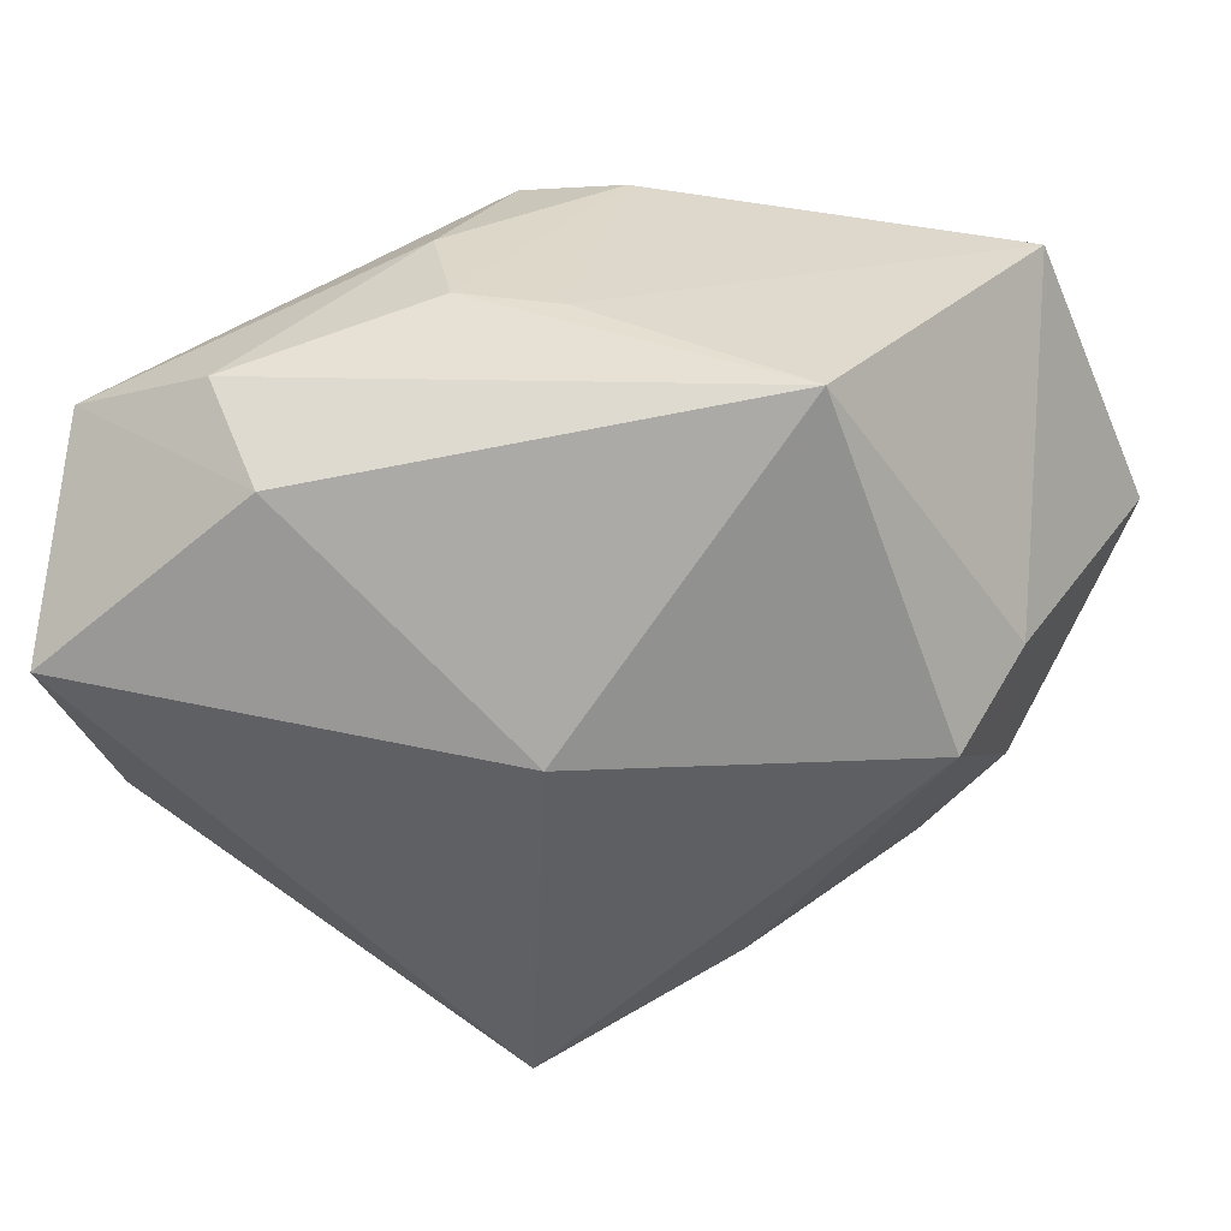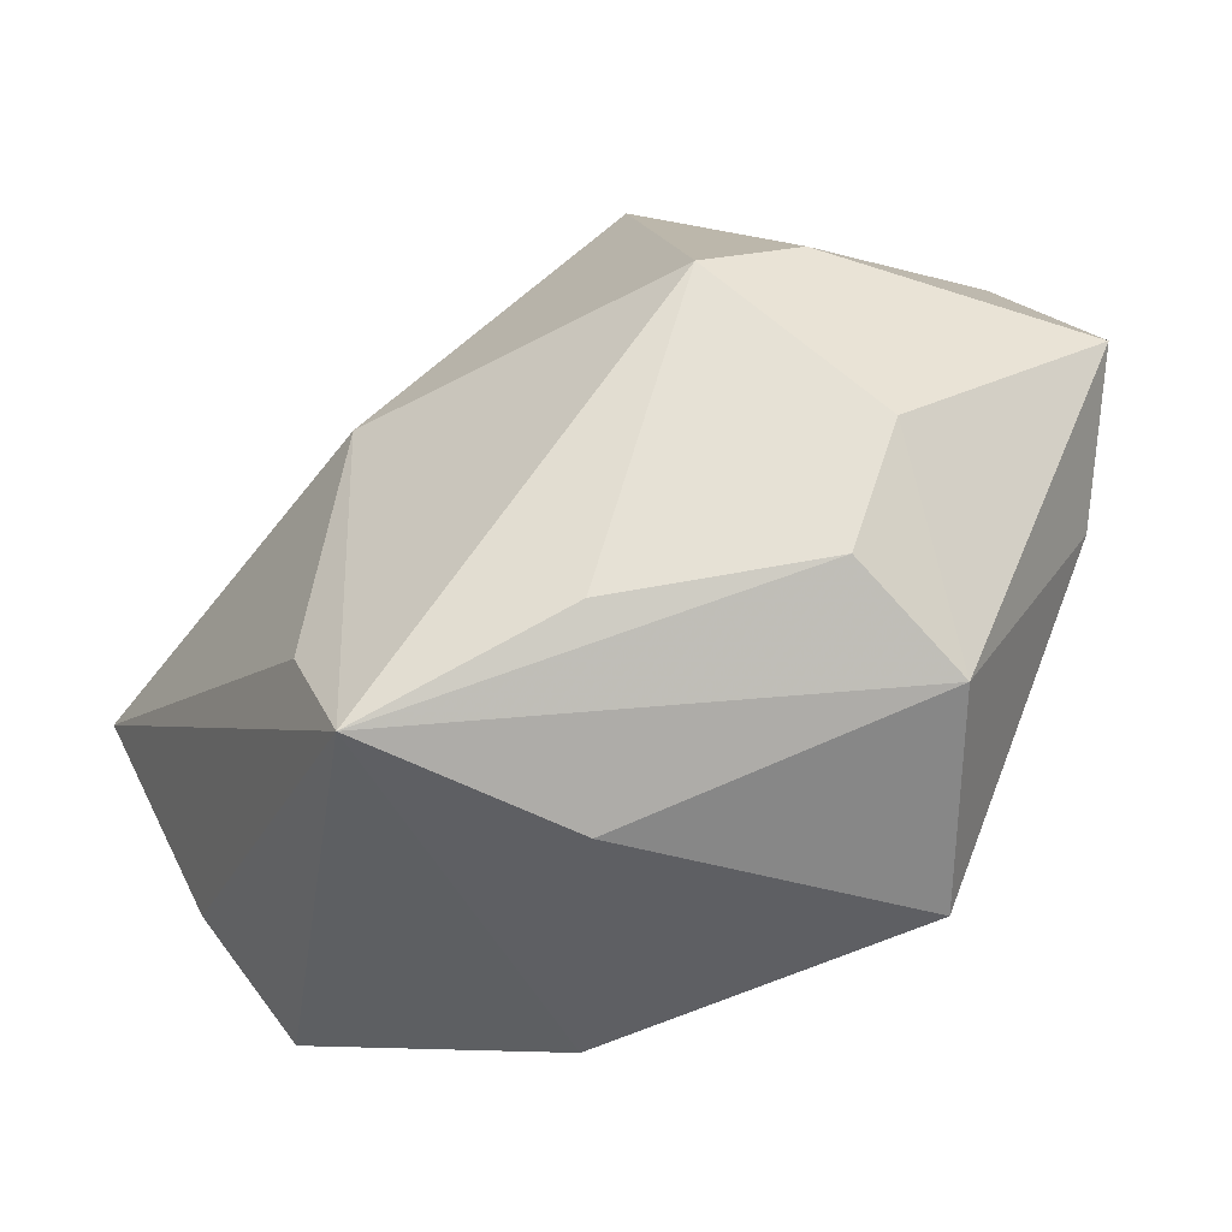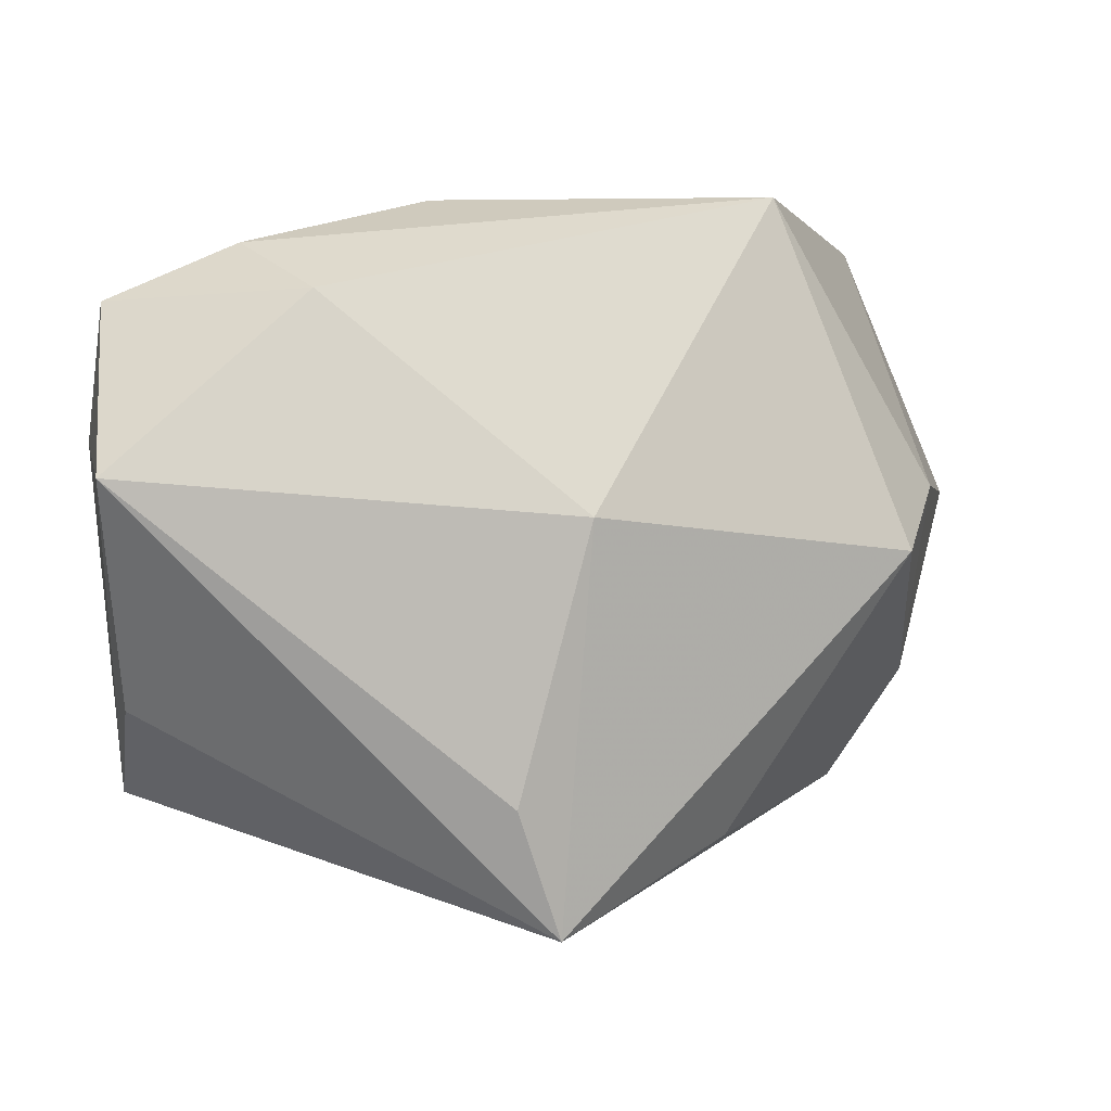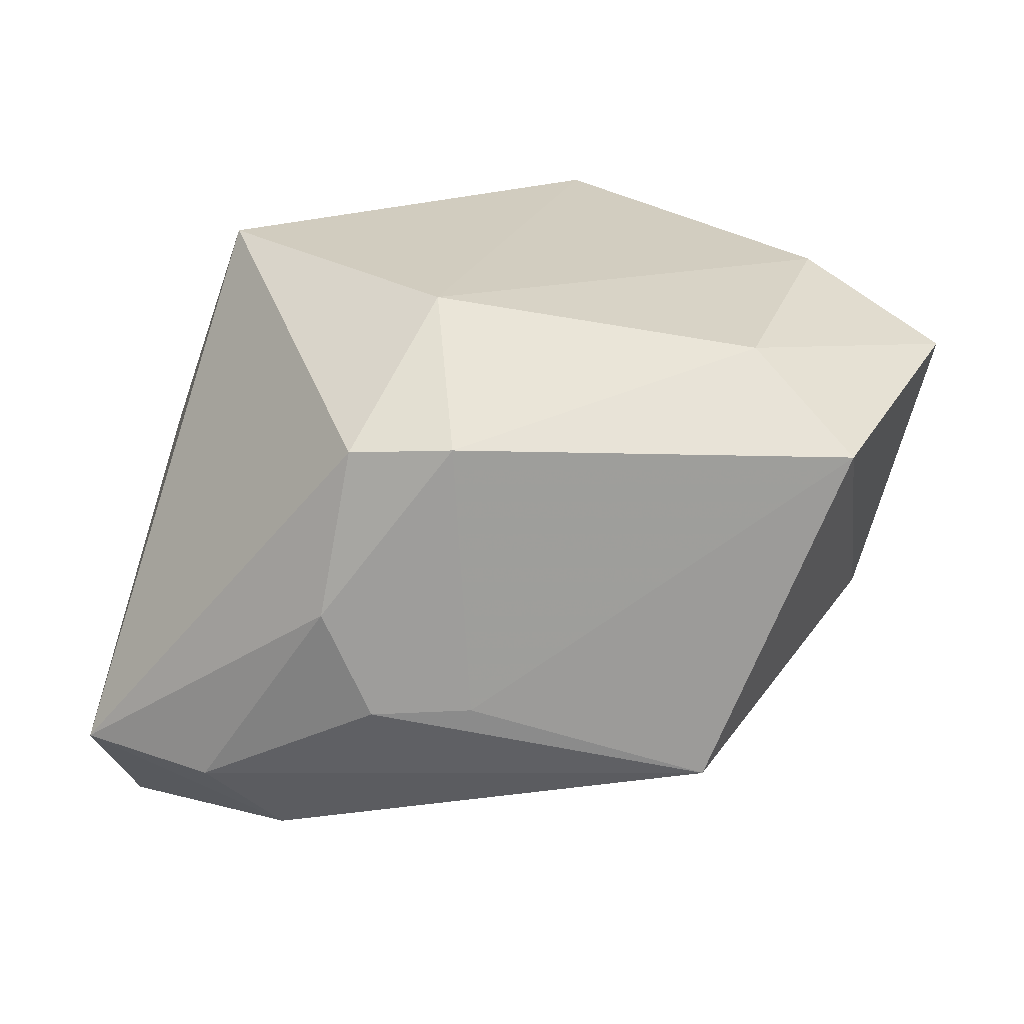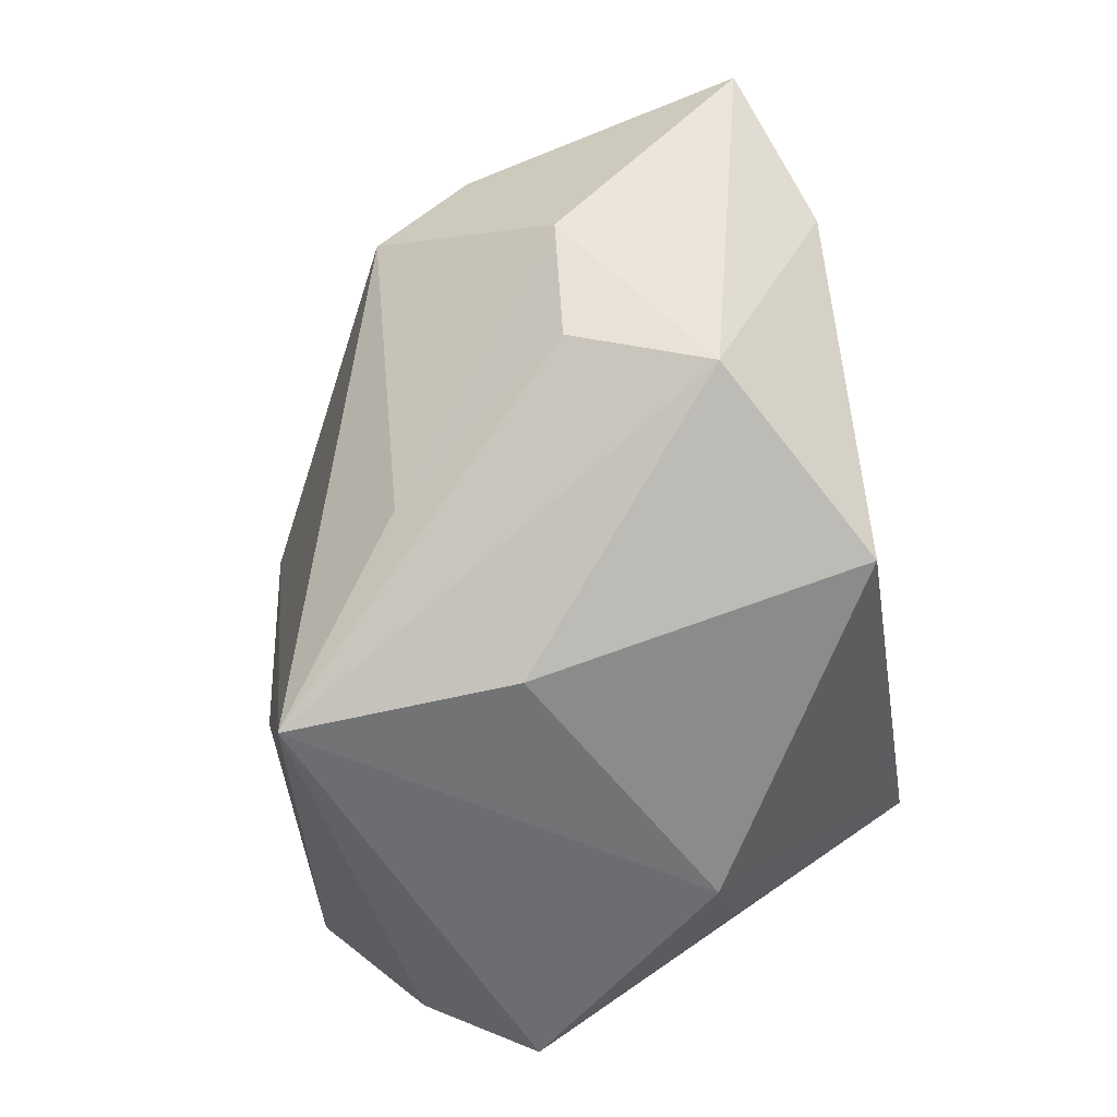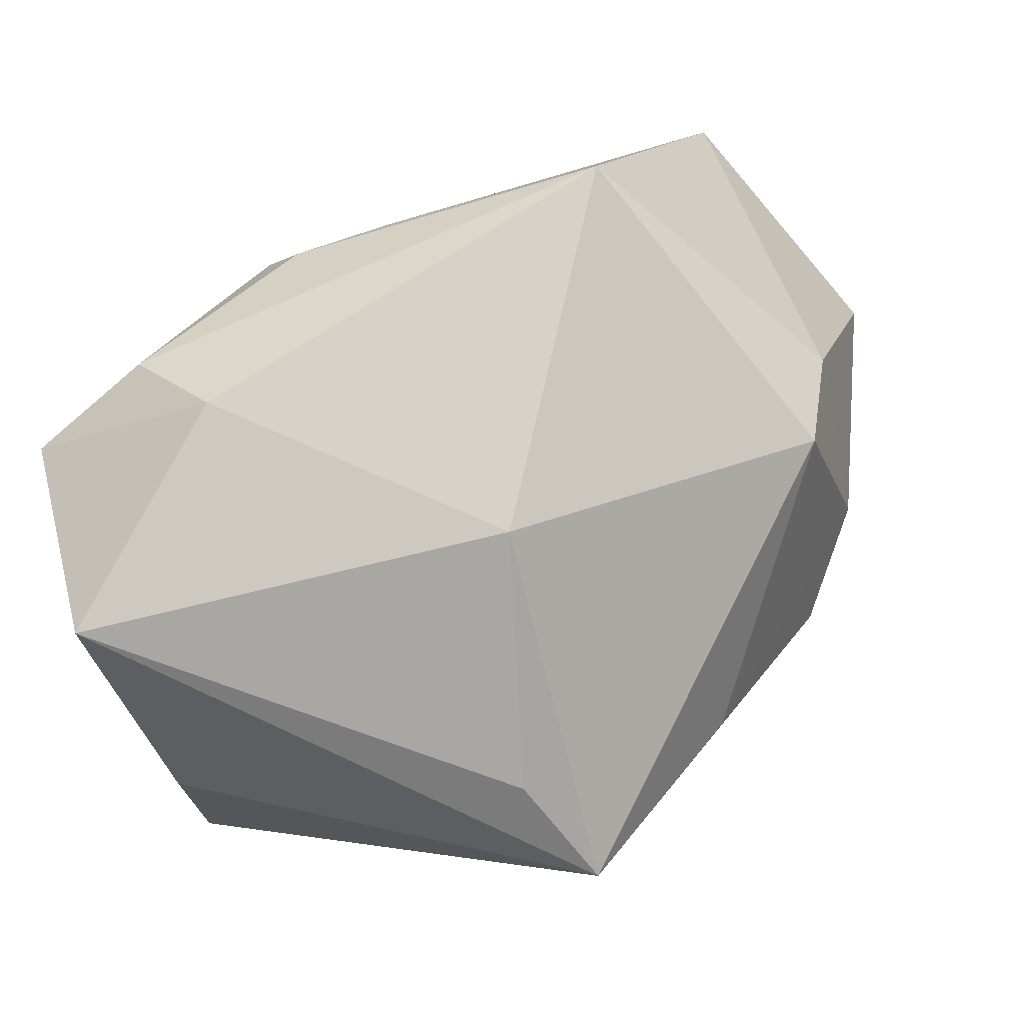
<metadata>
{"format":"obj","ext":"obj","renderer":"f3d","projection":"perspective","resolution":1024,"background":"white","views":[{"elev":37.3,"azim":-165.4,"up":"+Y"},{"elev":-55.5,"azim":-122.2,"up":"+Y"},{"elev":3.8,"azim":175.9,"up":"+Y"},{"elev":25.9,"azim":-178.1,"up":"+Z"},{"elev":-70.8,"azim":-82.5,"up":"+Y"},{"elev":-75.3,"azim":-162.5,"up":"+Z"}]}
</metadata>
<code>
v -0.03282 -0.02557 0.00272
v 0.004352 0.01548 0.03119
v -0.042 0.006189 -0.005941
v 0.0002051 0.0356 -0.0066
v 0.01248 0.03083 0.02028
v -0.04949 0.004405 0.02232
v 0.03873 -0.01696 0.002298
v 0.001977 0.03231 0.02133
v -0.03801 -3.021e-05 -0.01558
v -0.03596 -0.005462 0.02848
v 0.04155 0.008193 -0.03452
v -0.0043 0.004322 -0.03166
v 0.04043 -0.01485 -0.02173
v -0.02834 0.02166 0.02841
v 0.04387 0.01109 -0.01954
v 0.02189 0.02589 -0.02714
v -0.03774 0.03175 0.02089
v -0.02973 -0.03002 0.01658
v -0.009688 -0.03282 0.02879
v 0.0419 -0.02467 -0.009548
v -0.04075 -0.01407 0.002949
v 0.01552 0.03418 0.003443
v 0.02808 -0.005191 0.03119
v -0.004017 -0.03808 -0.004702
v 0.002887 -0.0235 -0.03103
v -0.02392 0.0356 -0.01371
v -0.01914 -0.02892 -0.01485
v 0.02295 -0.0312 0.01065
v 0.04282 0.02488 -0.01706
v 0.02926 0.03061 -0.01798
v -0.001511 -0.03679 -0.02801
v 0.01053 0.0356 -0.007303
v 0.03095 -0.02084 0.01213
f 12 31 9
f 25 31 12
f 12 11 25
f 25 11 31
f 16 11 12
f 12 9 26
f 26 16 12
f 31 11 13
f 13 20 31
f 11 20 13
f 23 19 28
f 31 20 28
f 27 9 31
f 31 1 27
f 9 27 21
f 21 27 1
f 31 28 24
f 24 28 19
f 18 10 6
f 19 10 18
f 6 21 18
f 18 21 1
f 18 24 19
f 18 1 31
f 31 24 18
f 3 26 9
f 3 21 6
f 9 21 3
f 6 10 14
f 17 8 4
f 4 26 17
f 17 14 8
f 6 14 17
f 17 3 6
f 26 3 17
f 11 16 29
f 29 5 23
f 33 20 23
f 23 28 33
f 33 28 20
f 8 14 2
f 23 5 2
f 2 5 8
f 2 14 10
f 2 19 23
f 2 10 19
f 32 26 4
f 4 8 32
f 23 20 7
f 7 29 23
f 15 20 11
f 11 29 15
f 15 7 20
f 29 7 15
f 5 29 22
f 8 5 22
f 22 32 8
f 30 22 29
f 32 22 30
f 30 29 16
f 16 26 30
f 26 32 30

</code>
